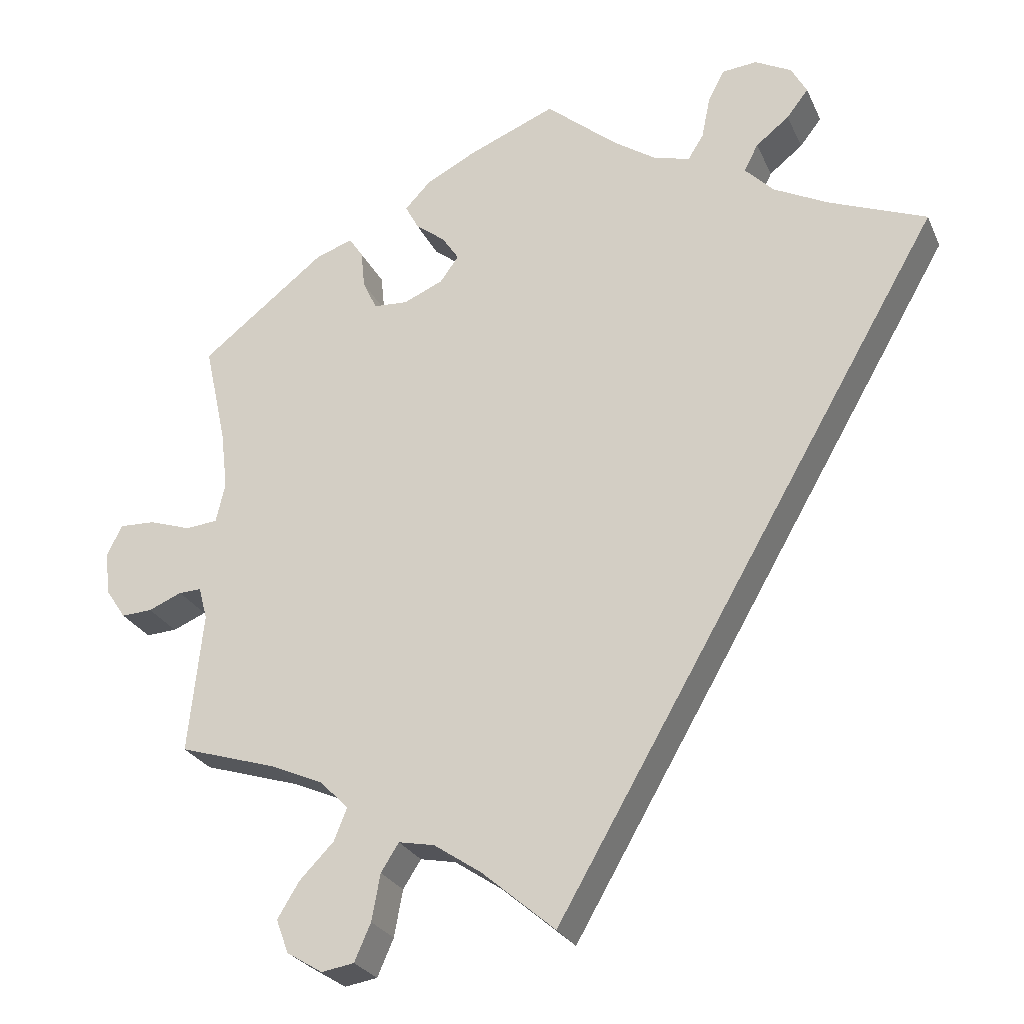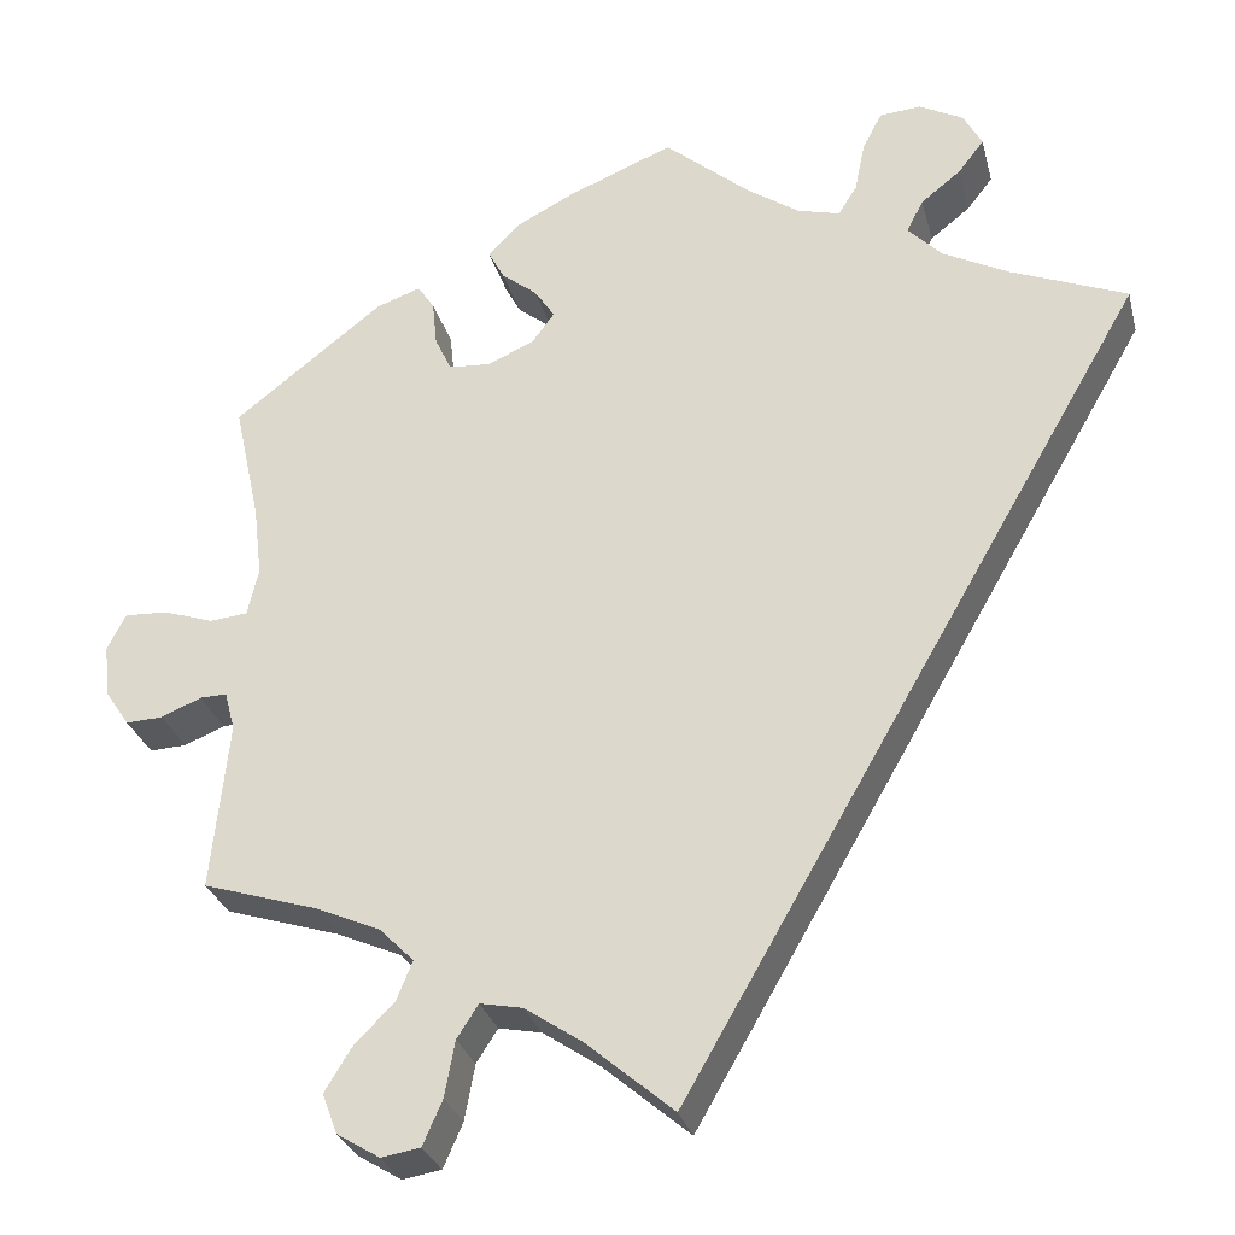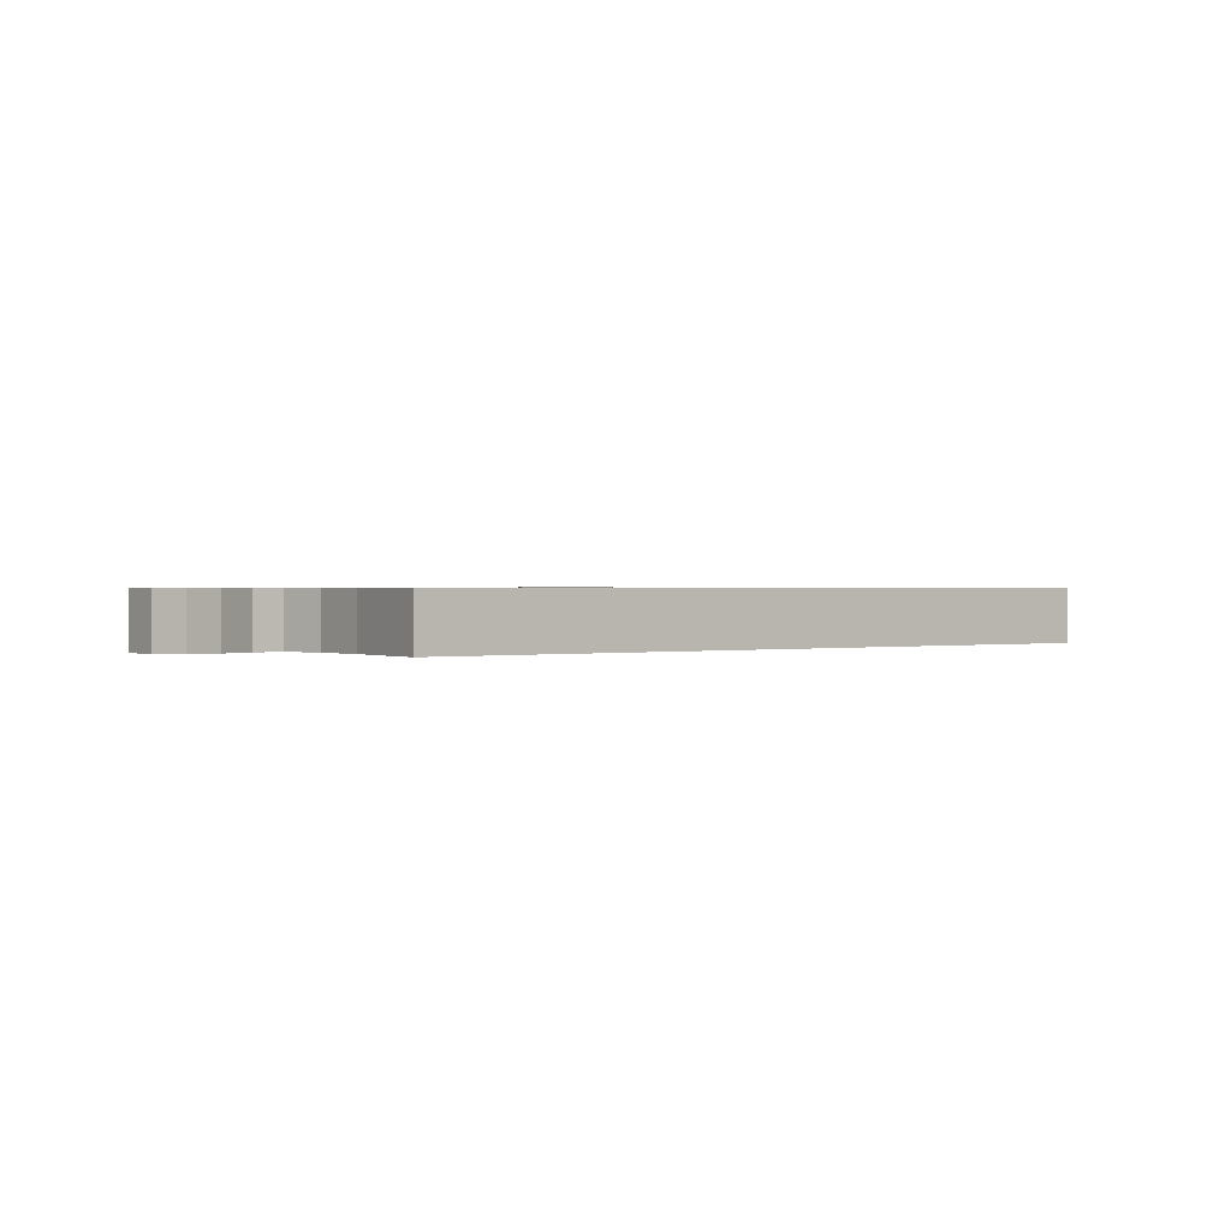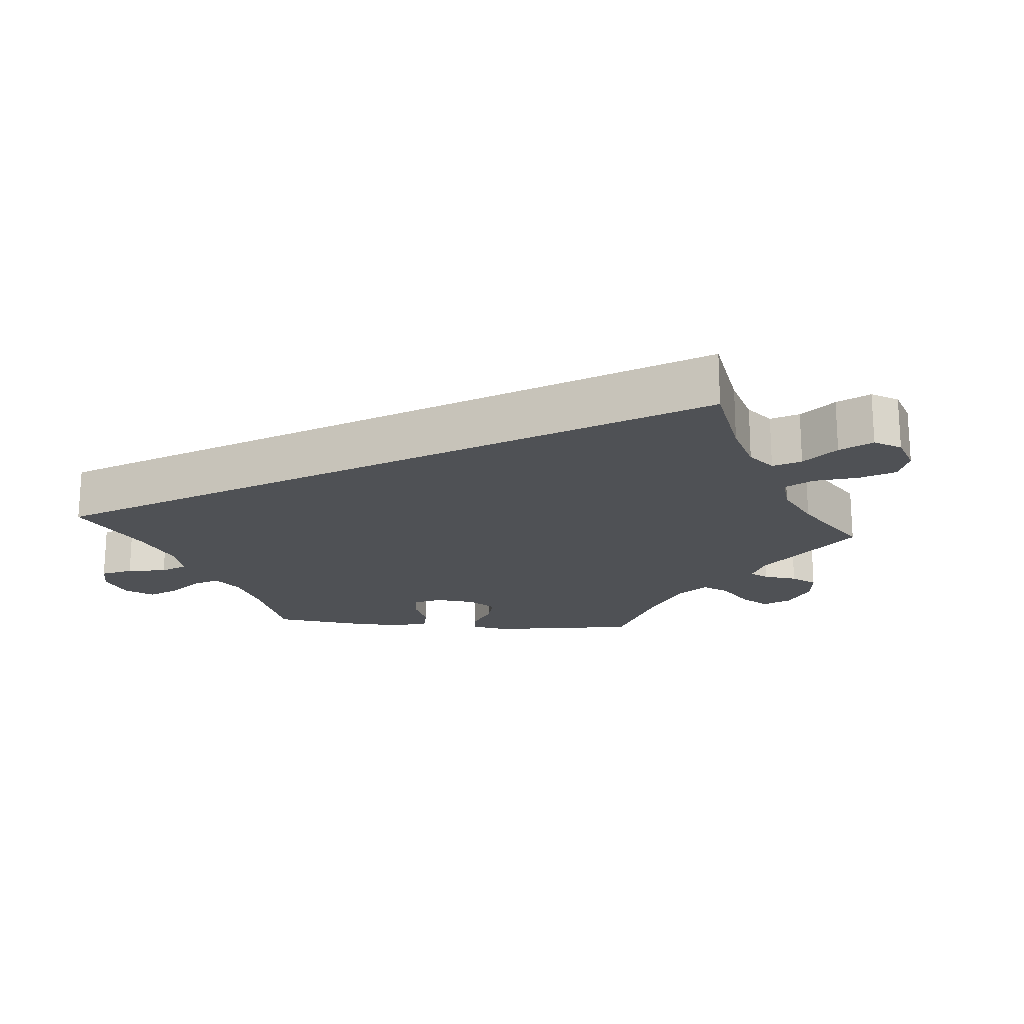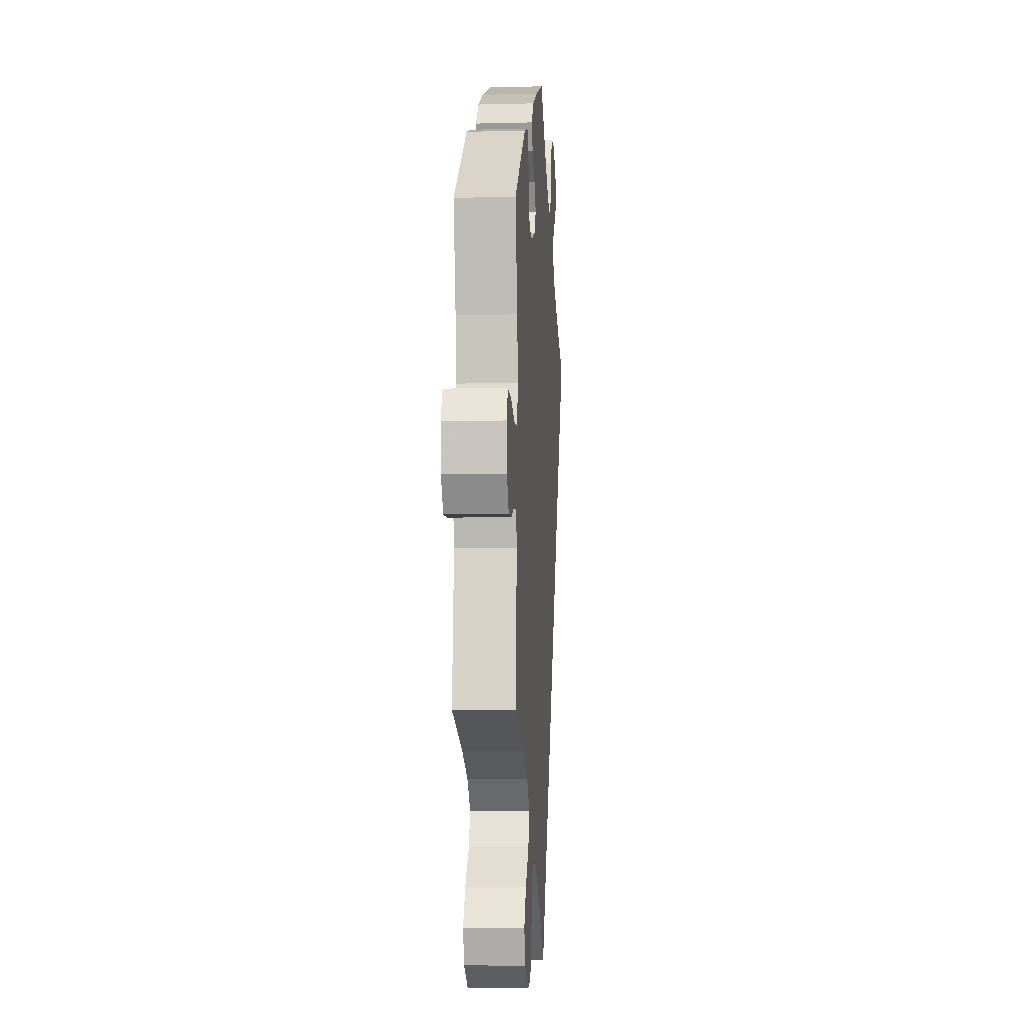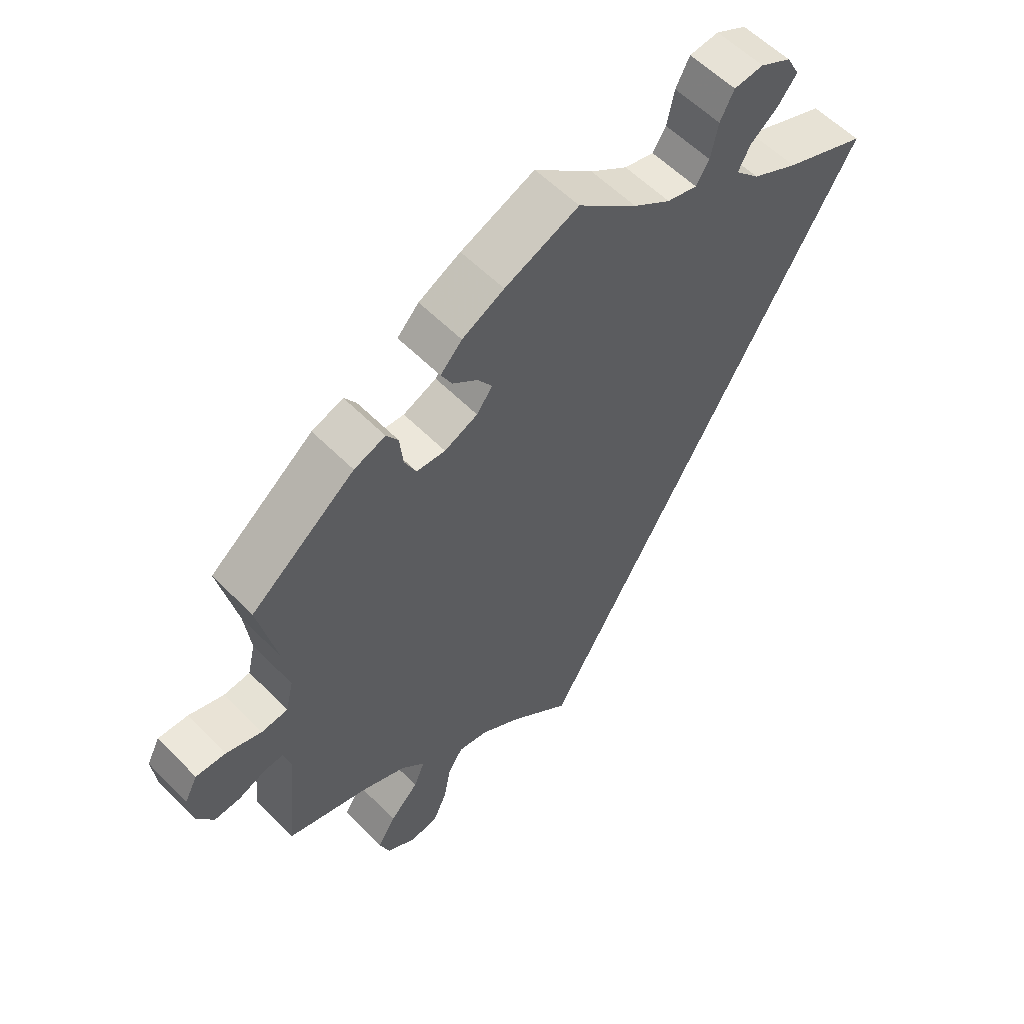
<metadata>
{"format":"obj","ext":"obj","renderer":"f3d","projection":"perspective","resolution":1024,"background":"white","views":[{"elev":-26.1,"azim":20.4,"up":"+Z"},{"elev":-28.8,"azim":13.9,"up":"+Z"},{"elev":0.7,"azim":80.9,"up":"+Y"},{"elev":-19.7,"azim":145.5,"up":"+Y"},{"elev":-8.0,"azim":-85.9,"up":"+Z"},{"elev":57.5,"azim":-43.8,"up":"+Z"}]}
</metadata>
<code>
v 0 0.07 -0.578
v -0.094 0.07 -0.498
v -0.155 0.07 -0.457
v -0.201 0.07 -0.448
v -0.224 0.07 -0.484
v -0.235 0.07 -0.544
v -0.256 0.07 -0.592
v -0.298 0.07 -0.599
v -0.344 0.07 -0.571
v -0.36 0.07 -0.528
v -0.332 0.07 -0.482
v -0.288 0.07 -0.437
v -0.271 0.07 -0.395
v -0.308 0.07 -0.358
v -0.376 0.07 -0.328
v -0.501 0.07 -0.289
v -0.482 0.07 -0.108
v -0.493 0.07 -0.066
v -0.522 0.07 -0.067
v -0.565 0.07 -0.085
v -0.605 0.07 -0.087
v -0.631 0.07 -0.048
v -0.637 0.07 0.008
v -0.617 0.07 0.047
v -0.571 0.07 0.045
v -0.517 0.07 0.027
v -0.476 0.07 0.031
v -0.464 0.07 0.082
v -0.473 0.07 0.159
v -0.501 0.07 0.288
v -0.341 0.07 0.413
v -0.293 0.07 0.43
v -0.275 0.07 0.403
v -0.27 0.07 0.354
v -0.252 0.07 0.316
v -0.208 0.07 0.313
v -0.157 0.07 0.335
v -0.133 0.07 0.368
v -0.155 0.07 0.401
v -0.193 0.07 0.431
v -0.21 0.07 0.463
v -0.177 0.07 0.498
v -0.113 0.07 0.531
v 0 0.07 0.577
v 0.091 0.07 0.5
v 0.148 0.07 0.461
v 0.194 0.07 0.449
v 0.214 0.07 0.481
v 0.225 0.07 0.535
v 0.246 0.07 0.576
v 0.291 0.07 0.58
v 0.338 0.07 0.555
v 0.358 0.07 0.518
v 0.33 0.07 0.482
v 0.287 0.07 0.448
v 0.269 0.07 0.413
v 0.306 0.07 0.375
v 0.376 0.07 0.339
v 0.501 0.07 0.289
v 0 0 -0.578
v -0.094 0 -0.498
v -0.155 0 -0.457
v -0.201 0 -0.448
v -0.224 0 -0.484
v -0.235 0 -0.544
v -0.256 0 -0.592
v -0.298 0 -0.599
v -0.344 0 -0.571
v -0.36 0 -0.528
v -0.332 0 -0.482
v -0.288 0 -0.437
v -0.271 0 -0.395
v -0.308 0 -0.358
v -0.376 0 -0.328
v -0.501 0 -0.289
v -0.482 0 -0.108
v -0.493 0 -0.066
v -0.522 0 -0.067
v -0.565 0 -0.085
v -0.605 0 -0.087
v -0.631 0 -0.048
v -0.637 0 0.008
v -0.617 0 0.047
v -0.571 0 0.045
v -0.517 0 0.027
v -0.476 0 0.031
v -0.464 0 0.082
v -0.473 0 0.159
v -0.501 0 0.288
v -0.341 0 0.413
v -0.293 0 0.43
v -0.275 0 0.403
v -0.27 0 0.354
v -0.252 0 0.316
v -0.208 0 0.313
v -0.157 0 0.335
v -0.133 0 0.368
v -0.155 0 0.401
v -0.193 0 0.431
v -0.21 0 0.463
v -0.177 0 0.498
v -0.113 0 0.531
v 0 0 0.577
v 0.091 0 0.5
v 0.148 0 0.461
v 0.194 0 0.449
v 0.214 0 0.481
v 0.225 0 0.535
v 0.246 0 0.576
v 0.291 0 0.58
v 0.338 0 0.555
v 0.358 0 0.518
v 0.33 0 0.482
v 0.287 0 0.448
v 0.269 0 0.413
v 0.306 0 0.375
v 0.376 0 0.339
v 0.501 0 0.289
f 58 59 1 2
f 57 58 2 3
f 56 57 3 4
f 55 56 4 5
f 52 53 54 55
f 52 55 5
f 51 52 5
f 48 49 50 51
f 47 48 51 5
f 46 47 5
f 45 46 5
f 44 45 5
f 43 44 5
f 39 40 41 42
f 38 39 42 43
f 31 32 33 34
f 29 30 31 34
f 28 29 34 35
f 27 28 35 36
f 23 24 25 26
f 23 26 27
f 22 23 27
f 19 20 21 22
f 18 19 22 27
f 17 18 27 36
f 15 16 17 36
f 9 10 11 12
f 7 8 9 12
f 7 12 13
f 6 7 13
f 38 43 5 6
f 37 38 6 13
f 14 15 36 37
f 13 14 37
f 61 60 118 117
f 62 61 117 116
f 63 62 116 115
f 64 63 115 114
f 114 113 112 111
f 64 114 111
f 64 111 110
f 110 109 108 107
f 64 110 107 106
f 64 106 105
f 64 105 104
f 64 104 103
f 64 103 102
f 101 100 99 98
f 102 101 98 97
f 93 92 91 90
f 93 90 89 88
f 94 93 88 87
f 95 94 87 86
f 85 84 83 82
f 86 85 82
f 86 82 81
f 81 80 79 78
f 86 81 78 77
f 95 86 77 76
f 95 76 75 74
f 71 70 69 68
f 71 68 67 66
f 72 71 66
f 72 66 65
f 65 64 102 97
f 72 65 97 96
f 96 95 74 73
f 96 73 72
f 1 60 61 2
f 2 61 62 3
f 3 62 63 4
f 4 63 64 5
f 5 64 65 6
f 6 65 66 7
f 7 66 67 8
f 8 67 68 9
f 9 68 69 10
f 10 69 70 11
f 11 70 71 12
f 12 71 72 13
f 13 72 73 14
f 14 73 74 15
f 15 74 75 16
f 16 75 76 17
f 17 76 77 18
f 18 77 78 19
f 19 78 79 20
f 20 79 80 21
f 21 80 81 22
f 22 81 82 23
f 23 82 83 24
f 24 83 84 25
f 25 84 85 26
f 26 85 86 27
f 27 86 87 28
f 28 87 88 29
f 29 88 89 30
f 30 89 90 31
f 31 90 91 32
f 32 91 92 33
f 33 92 93 34
f 34 93 94 35
f 35 94 95 36
f 36 95 96 37
f 37 96 97 38
f 38 97 98 39
f 39 98 99 40
f 40 99 100 41
f 41 100 101 42
f 42 101 102 43
f 43 102 103 44
f 44 103 104 45
f 45 104 105 46
f 46 105 106 47
f 47 106 107 48
f 48 107 108 49
f 49 108 109 50
f 50 109 110 51
f 51 110 111 52
f 52 111 112 53
f 53 112 113 54
f 54 113 114 55
f 55 114 115 56
f 56 115 116 57
f 57 116 117 58
f 58 117 118 59
f 59 118 60 1

</code>
